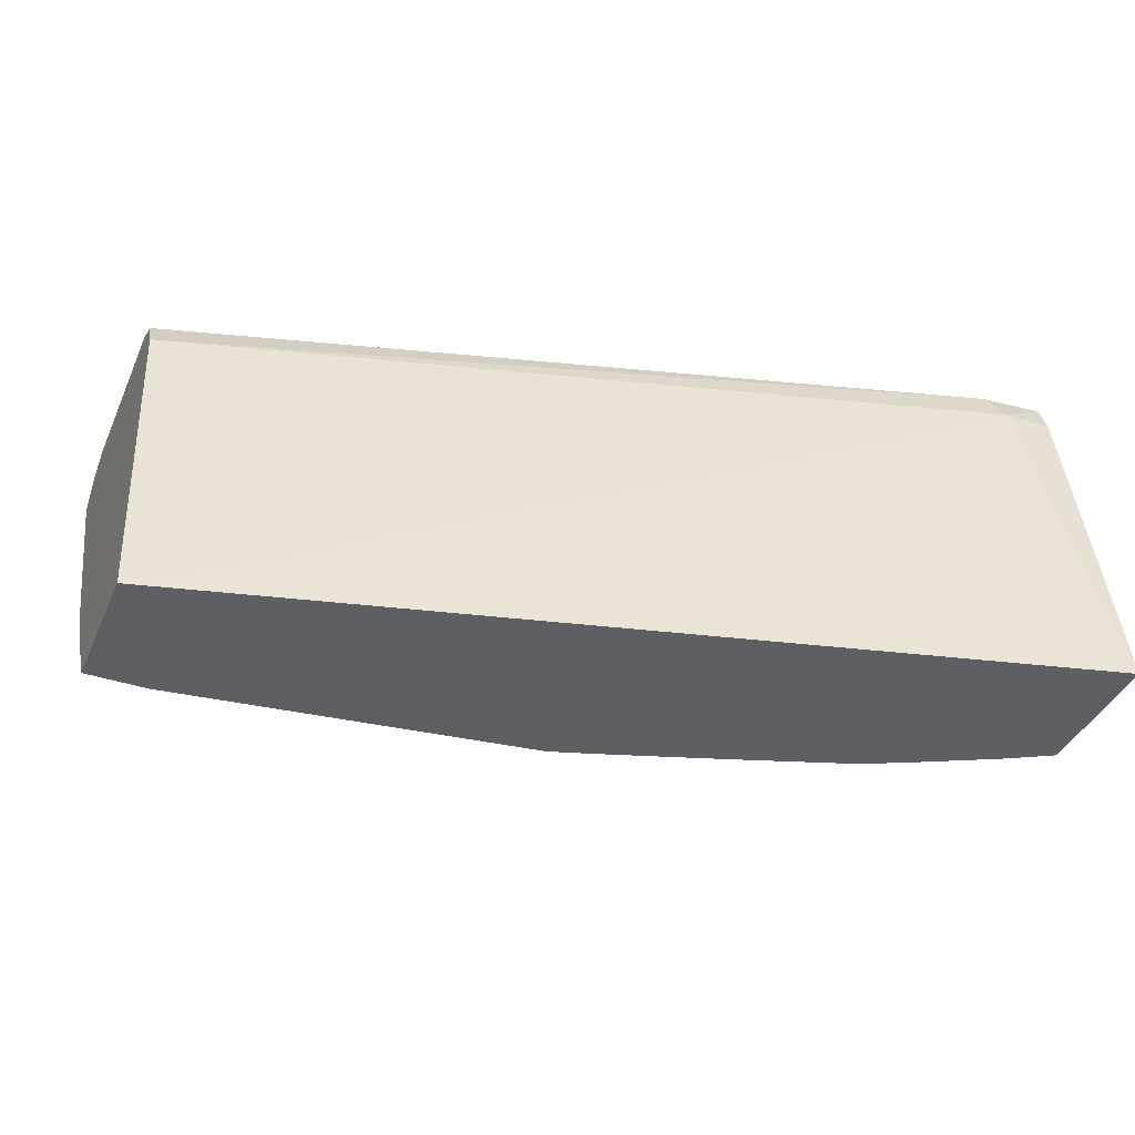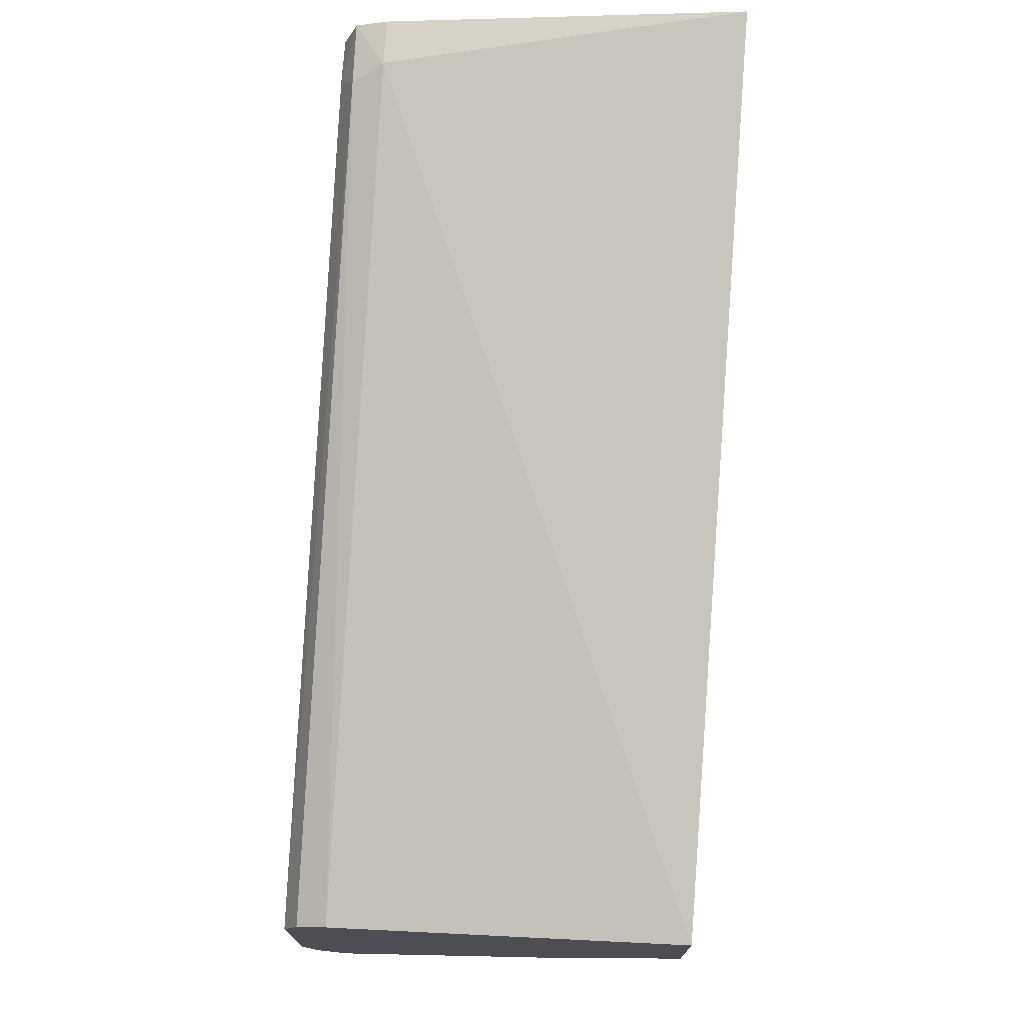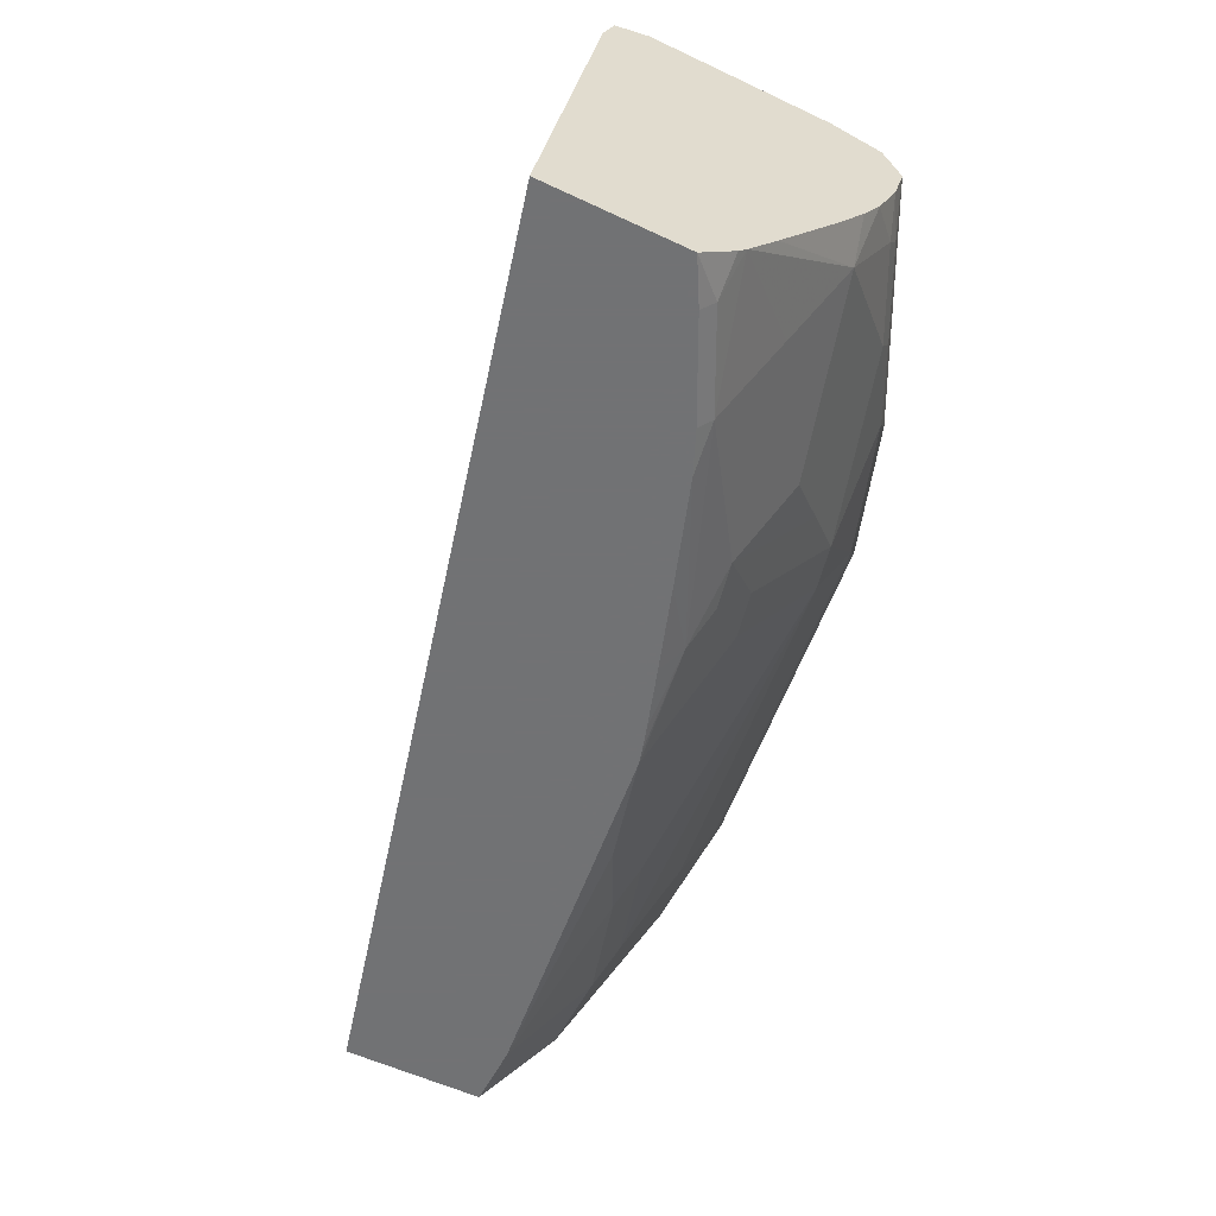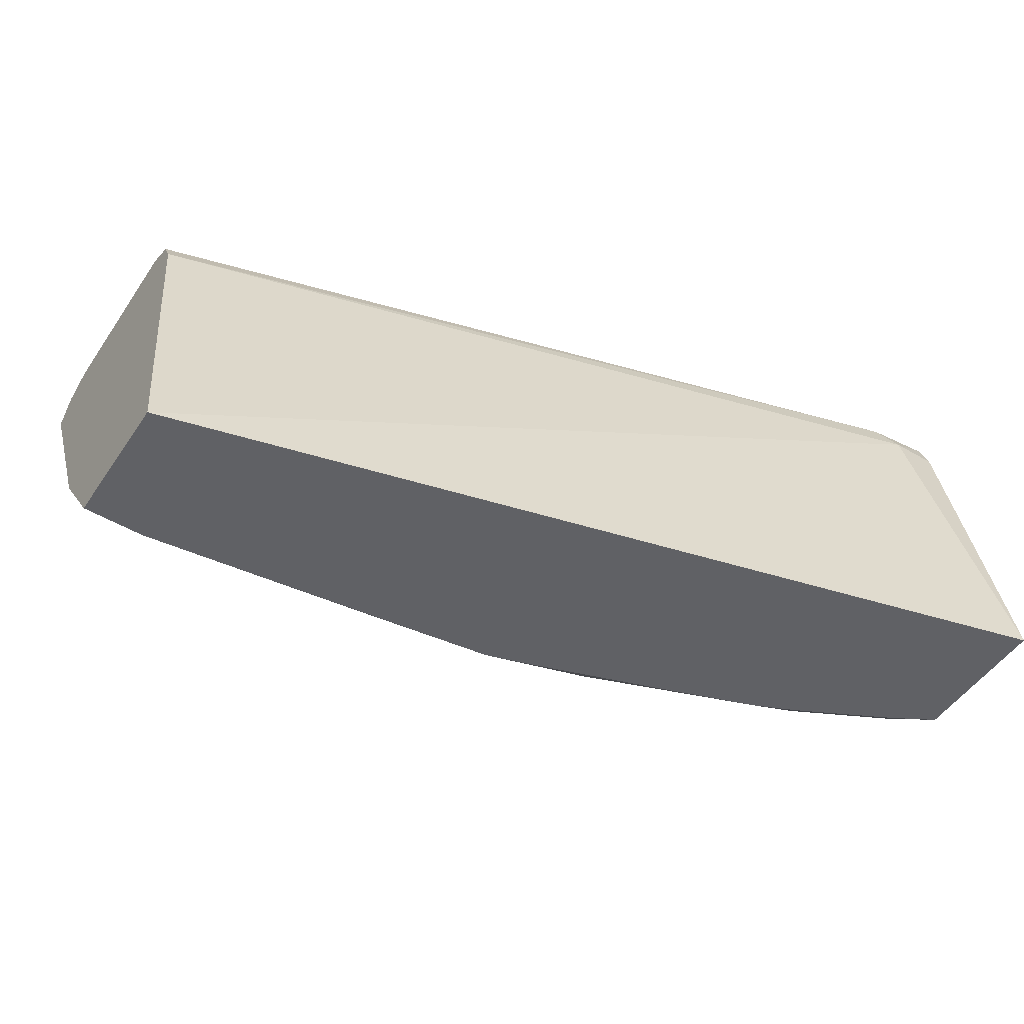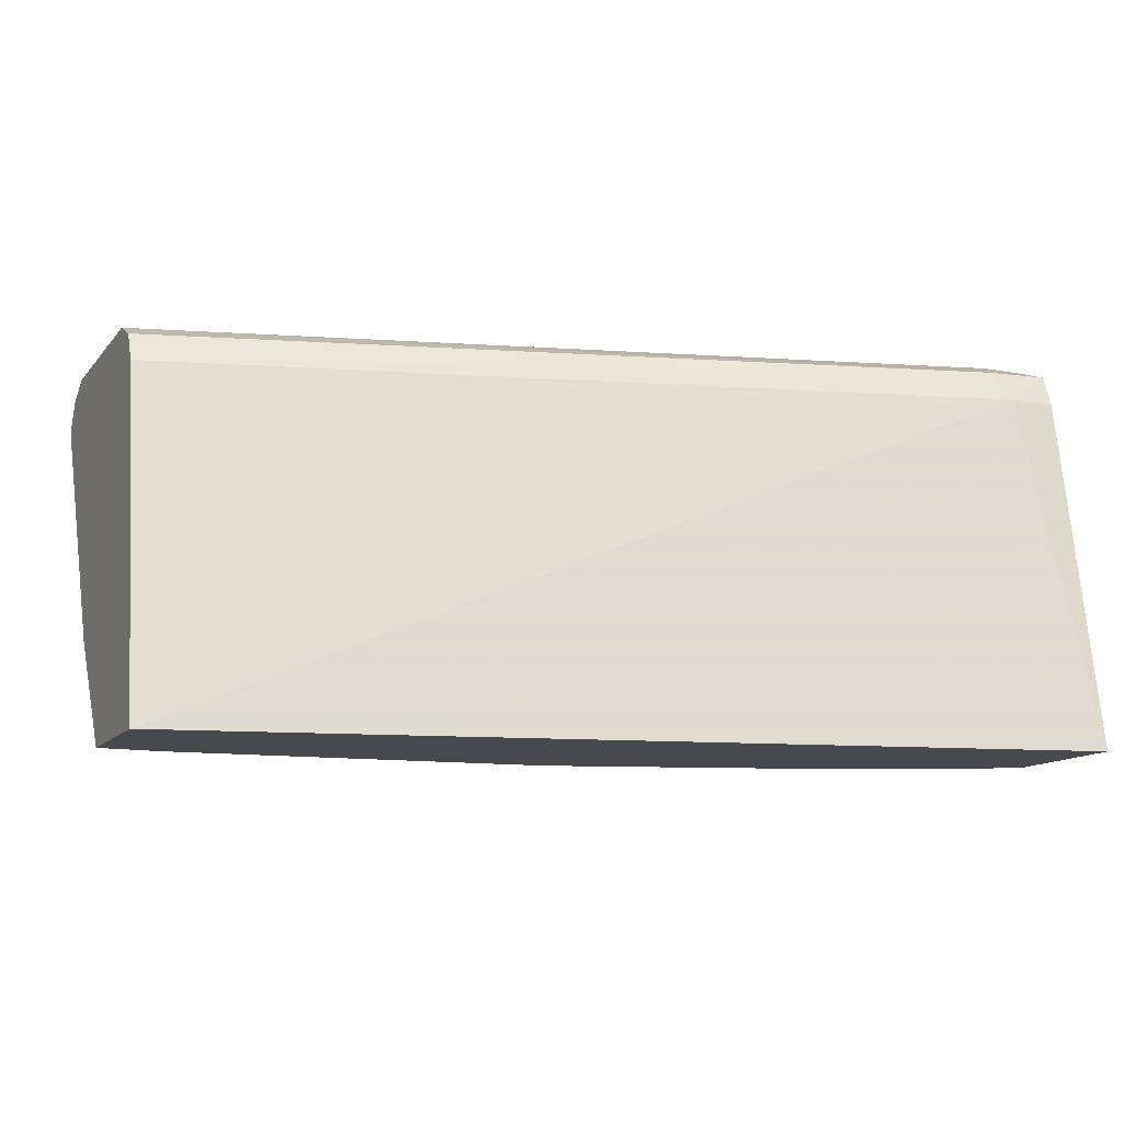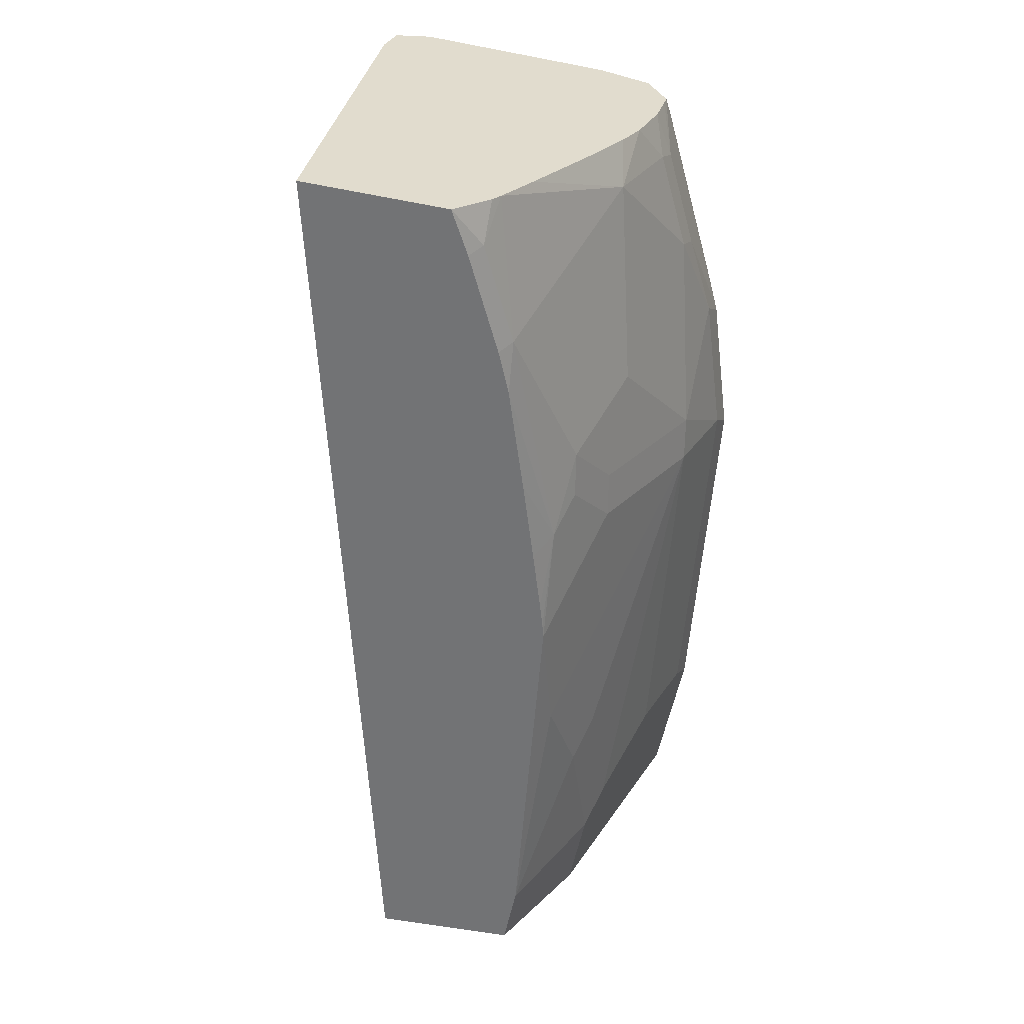
<metadata>
{"format":"obj","ext":"obj","renderer":"f3d","projection":"perspective","resolution":1024,"background":"white","views":[{"elev":-39.8,"azim":-22.5,"up":"+Y"},{"elev":72.7,"azim":-86.2,"up":"+Z"},{"elev":-55.6,"azim":63.6,"up":"+Y"},{"elev":-50.3,"azim":-33.0,"up":"+Y"},{"elev":-12.5,"azim":-24.0,"up":"+Y"},{"elev":-55.8,"azim":78.5,"up":"+Y"}]}
</metadata>
<code>
v -0.002993 0.2851 -0.9369
v -0.002993 0.2618 -0.9252
v -0.002993 0.2967 -0.9311
v 0.07132 0.2953 -0.9318
v 0.06112 0.2851 -0.9369
v -0.002993 0.2172 -0.903
v 0.05432 0.2172 -0.903
v -0.002993 0.2987 -0.9301
v 0.06112 0.2987 -0.9301
v 0.224 0.2987 -0.9098
v 0.2342 0.2953 -0.9114
v 0.06792 0.2716 -0.9301
v 0.06792 0.2308 -0.9098
v 0.224 0.2851 -0.9165
v 0.2308 0.2716 -0.9098
v -0.002993 0.1901 -0.8894
v 0.04755 0.1901 -0.8894
v -0.002993 0.3045 -0.9185
v 0.06112 0.3055 -0.9165
v 0.224 0.3055 -0.8962
v 0.2851 0.2987 -0.8894
v 0.2953 0.2953 -0.8911
v 0.2308 0.2308 -0.8894
v 0.2851 0.2851 -0.8962
v 0.2919 0.2716 -0.8894
v 0.2495 0.2342 -0.886
v -0.002993 0.1803 -0.8845
v 0.1086 0.1697 -0.869
v 0.09508 0.1562 -0.8622
v 0.03395 0.1765 -0.8826
v -0.002993 0.3055 -0.9165
v 0.2851 0.3055 -0.8758
v 0.3055 0.3004 -0.8783
v 0.2987 0.2851 -0.8894
v 0.3463 0.3004 -0.858
v 0.3361 0.2953 -0.8707
v 0.2308 0.1697 -0.8487
v 0.1358 0.1358 -0.8419
v 0.3284 0.2648 -0.8707
v 0.331 0.2546 -0.8656
v 0.2698 0.2139 -0.8656
v 0.2495 0.1731 -0.8452
v -0.002993 0.1765 -0.8826
v 0.02486 0.1267 -0.8475
v -0.002993 0.3055 -0.8351
v 0.3666 0.3055 -0.8351
v 0.3873 0.2851 -0.8451
v 0.387 0.3004 -0.8376
v 0.3768 0.2953 -0.8503
v 0.2698 0.1528 -0.8249
v 0.2512 0.1494 -0.8283
v 0.2376 0.1358 -0.8215
v 0.1878 0.1267 -0.8271
v 0.3691 0.2648 -0.8503
v 0.3717 0.2546 -0.8452
v 0.3717 0.2139 -0.8249
v 0.2902 0.1935 -0.8452
v -0.002993 0.1267 -0.8475
v -0.002993 0.3025 -0.8291
v 0.3598 0.2987 -0.7197
v 0.3666 0.3055 -0.7333
v 0.3873 0.3055 -0.8147
v 0.3873 0.3005 -0.8372
v 0.3873 0.2997 -0.8378
v 0.3873 0.2796 -0.8437
v 0.3873 0.3004 -0.8375
v 0.3513 0.1731 -0.8046
v 0.331 0.1324 -0.7842
v 0.31 0.1267 -0.7864
v 0.2656 0.1267 -0.8017
v 0.2302 0.1267 -0.8135
v 0.2045 0.1267 -0.822
v 0.1938 0.1267 -0.8254
v 0.3873 0.2648 -0.8395
v 0.3873 0.2422 -0.83
v 0.3873 0.2279 -0.8217
v 0.3873 0.2089 -0.8096
v 0.3873 0.1668 -0.781
v 0.3873 0.1588 -0.7754
v 0.3873 0.1476 -0.7677
v -0.002993 0.1267 -0.7864
v -0.002993 0.2987 -0.8215
v 0.3666 0.2851 -0.7129
v 0.3873 0.2992 -0.7177
v -0.002993 0.2911 -0.8177
v -0.002993 0.2851 -0.8147
v 0.3873 0.3054 -0.7329
v 0.3873 0.3055 -0.7333
v 0.3717 0.1324 -0.7638
v 0.3281 0.1267 -0.7785
v 0.3873 0.1429 -0.764
v 0.3873 0.1267 -0.6866
v 0.3873 0.2851 -0.7127
v 0.3873 0.1267 -0.7478
v 0.3688 0.1267 -0.7581
f 45 59 60
f 45 60 61
f 46 62 63
f 46 63 48
f 47 49 64
f 47 64 66
f 47 66 63
f 47 63 62
f 47 88 87
f 47 87 84
f 47 84 93
f 47 92 94
f 47 94 91
f 47 91 80
f 47 80 79
f 47 79 78
f 44 81 58
f 47 78 77
f 47 77 76
f 47 62 88
f 47 93 92
f 44 53 73
f 44 94 92
f 37 50 51
f 47 76 75
f 37 51 52
f 37 52 53
f 37 53 38
f 38 53 44
f 39 47 54
f 39 54 55
f 39 55 40
f 44 92 81
f 40 55 56
f 41 57 50
f 41 56 57
f 44 73 72
f 44 72 71
f 44 71 70
f 44 70 69
f 44 69 90
f 44 90 95
f 44 95 94
f 40 56 41
f 47 75 74
f 56 79 80
f 47 65 54
f 60 83 84
f 60 84 61
f 60 82 85
f 60 85 86
f 60 86 83
f 61 84 87
f 61 87 88
f 67 80 68
f 68 80 89
f 59 82 60
f 68 89 95
f 68 90 69
f 80 91 89
f 81 92 83
f 81 83 86
f 83 92 93
f 83 93 84
f 89 91 94
f 89 94 95
f 37 42 50
f 68 95 90
f 47 74 65
f 56 67 57
f 56 78 79
f 48 63 66
f 48 66 49
f 49 66 64
f 50 52 51
f 50 57 67
f 50 67 68
f 50 68 52
f 52 68 69
f 52 69 70
f 56 80 67
f 52 70 71
f 52 72 73
f 52 73 53
f 54 65 74
f 54 74 55
f 55 74 75
f 55 75 56
f 56 75 76
f 56 76 77
f 56 77 78
f 52 71 72
f 36 49 47
f 23 38 28
f 35 46 48
f 4 11 14
f 4 14 5
f 5 12 13
f 5 13 7
f 5 14 15
f 5 15 12
f 6 7 17
f 6 17 16
f 7 13 17
f 8 18 9
f 9 18 19
f 9 19 20
f 9 20 10
f 10 20 21
f 10 21 22
f 10 22 11
f 11 22 24
f 11 24 14
f 12 15 23
f 4 10 11
f 4 9 10
f 4 8 9
f 3 8 4
f 1 2 6
f 1 6 16
f 1 16 27
f 1 27 43
f 1 43 58
f 1 58 81
f 1 81 86
f 1 86 85
f 1 85 82
f 12 23 13
f 1 82 59
f 1 45 31
f 1 31 18
f 1 18 8
f 36 48 49
f 1 3 4
f 1 4 5
f 1 5 2
f 2 5 7
f 2 7 6
f 1 59 45
f 13 23 17
f 1 8 3
f 14 25 15
f 23 42 37
f 23 37 38
f 24 34 39
f 24 39 25
f 25 39 40
f 25 40 26
f 26 41 50
f 26 50 42
f 26 40 41
f 27 30 43
f 28 38 29
f 29 38 44
f 30 44 58
f 30 58 43
f 32 46 35
f 32 35 33
f 34 36 47
f 34 47 39
f 14 24 25
f 23 26 42
f 22 36 34
f 29 44 30
f 22 35 48
f 15 25 26
f 22 48 36
f 15 26 23
f 16 17 27
f 17 28 29
f 17 30 27
f 17 23 28
f 18 31 19
f 19 31 45
f 19 45 61
f 17 29 30
f 19 88 62
f 19 62 46
f 19 46 32
f 19 32 20
f 20 32 21
f 21 32 33
f 21 33 22
f 22 33 35
f 19 61 88
f 22 34 24

</code>
